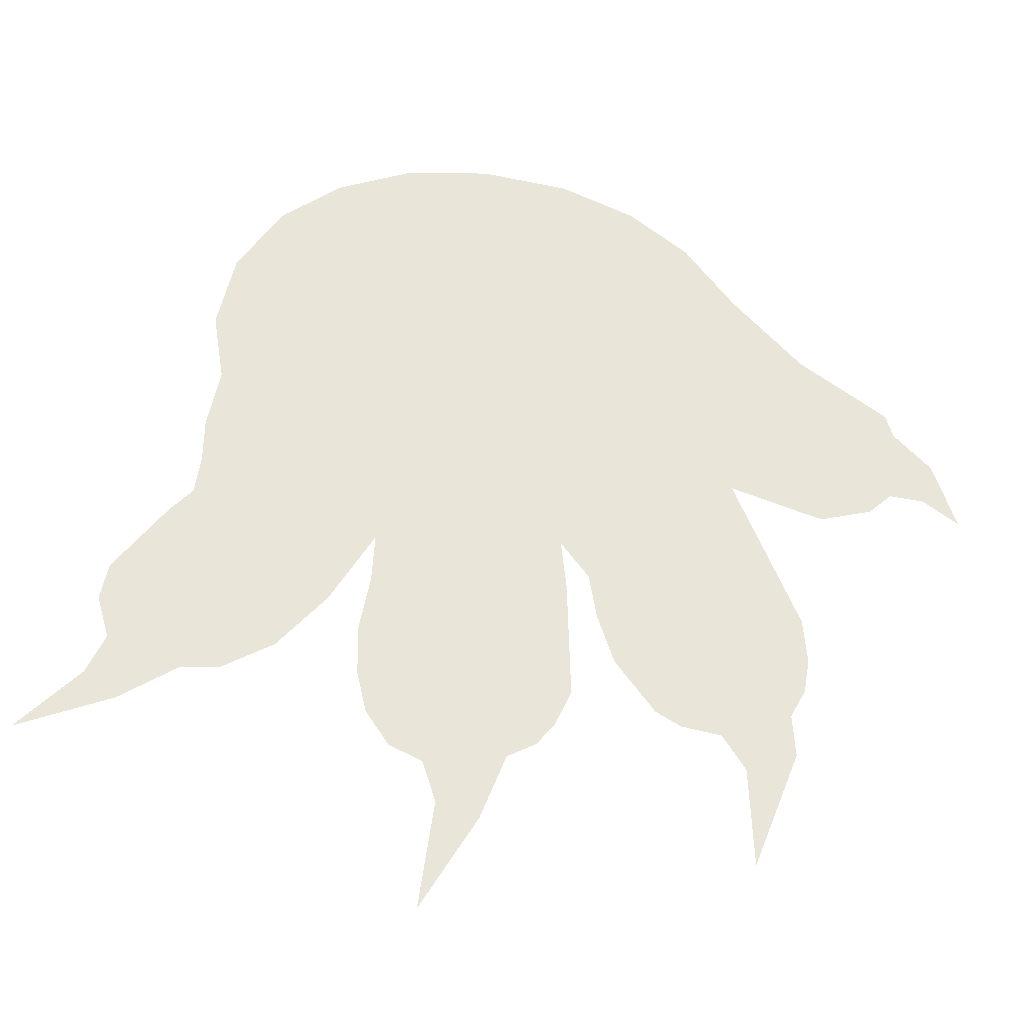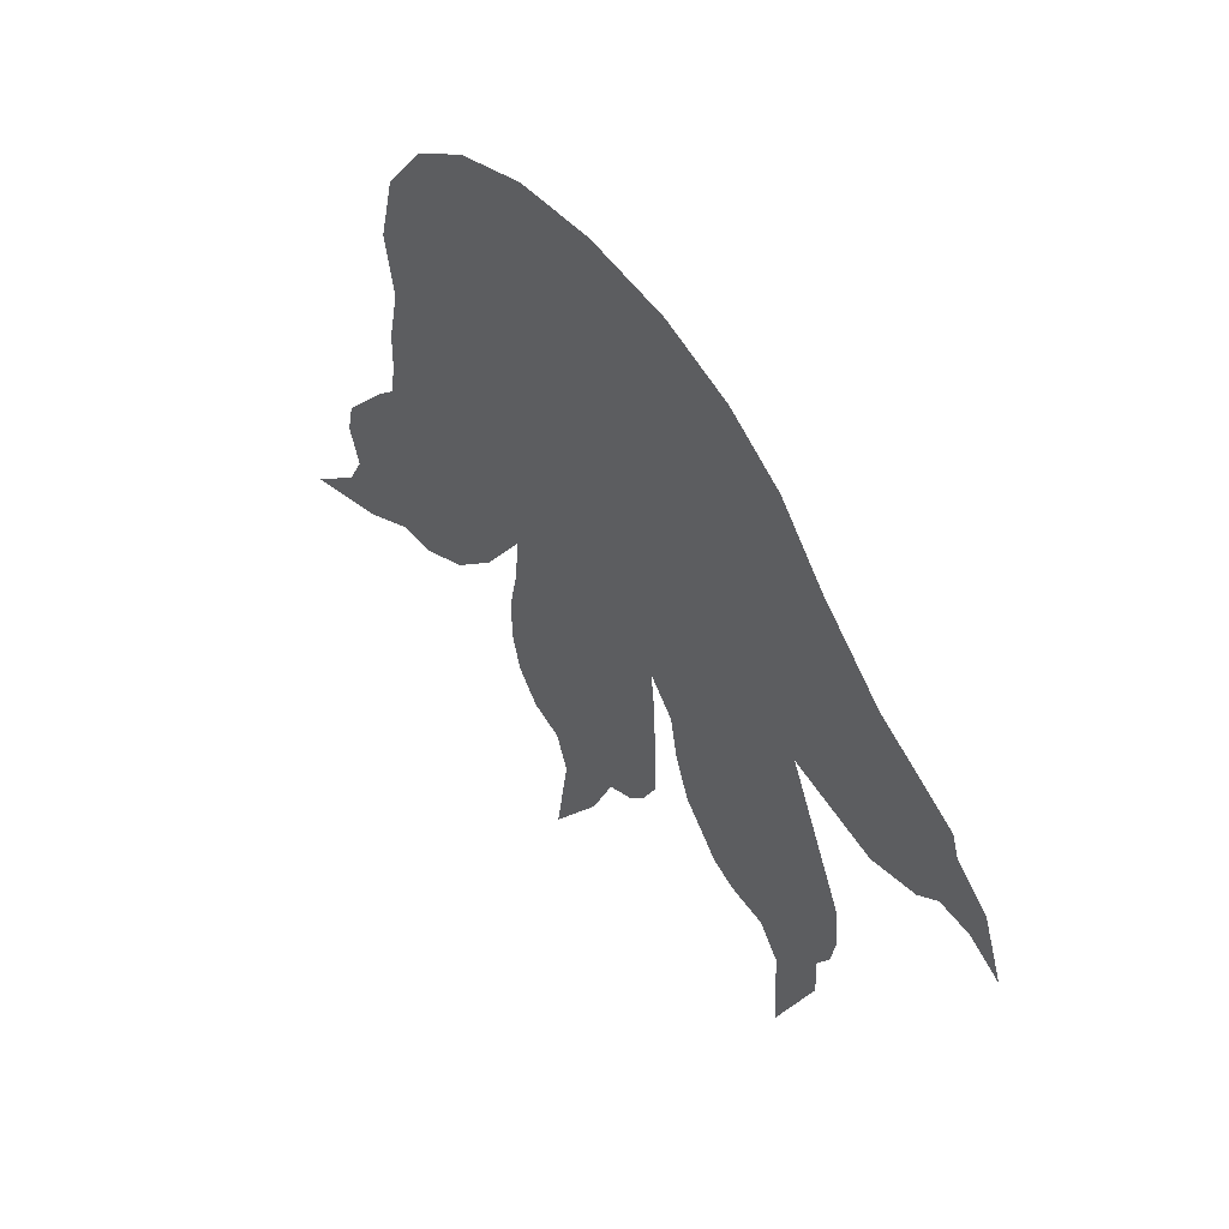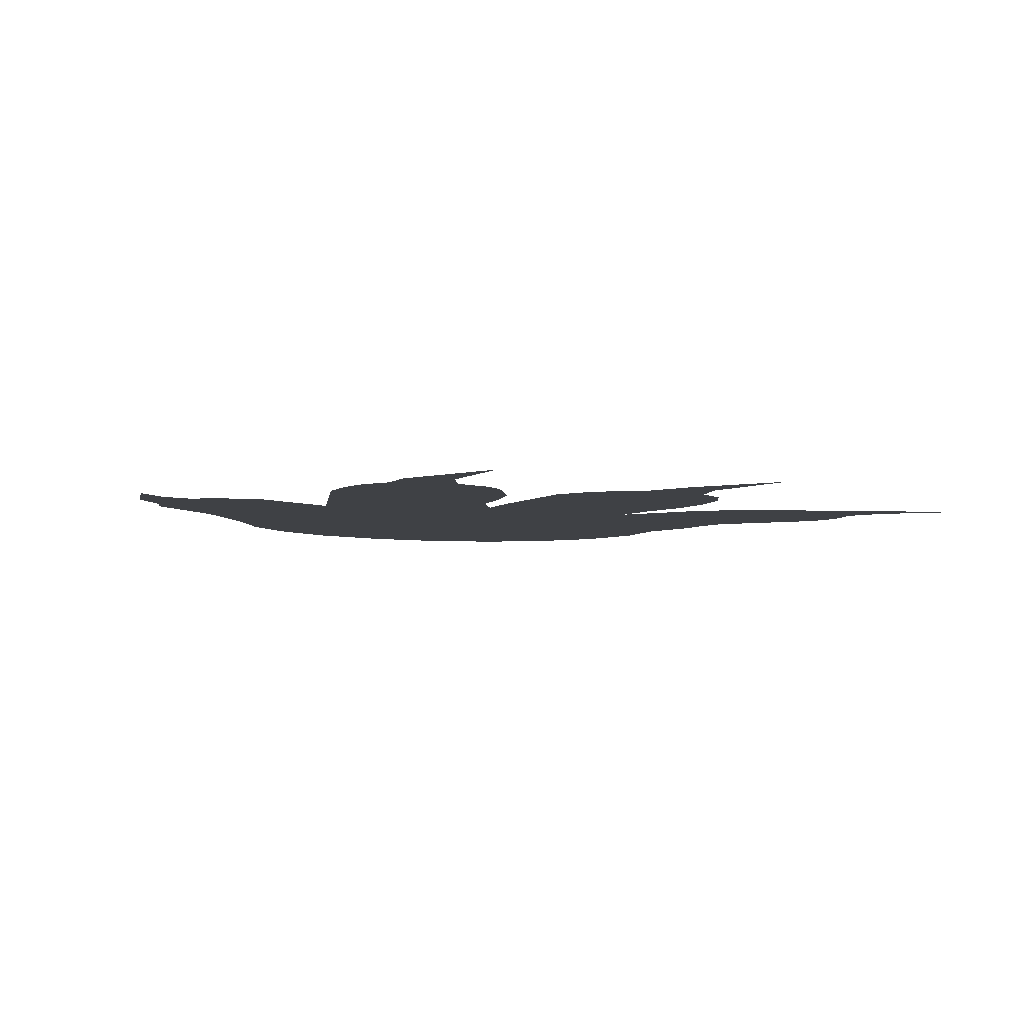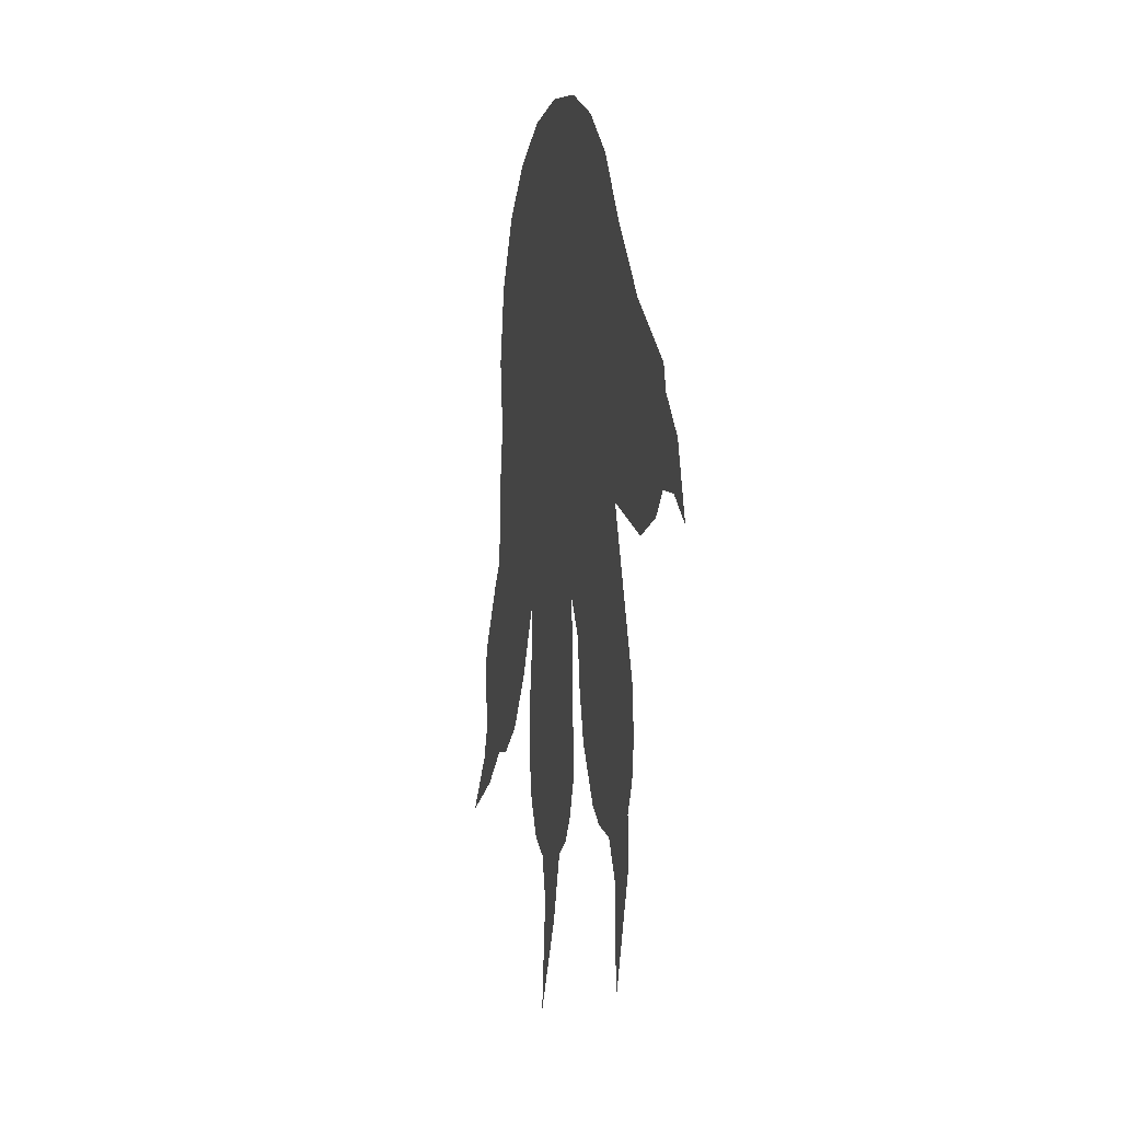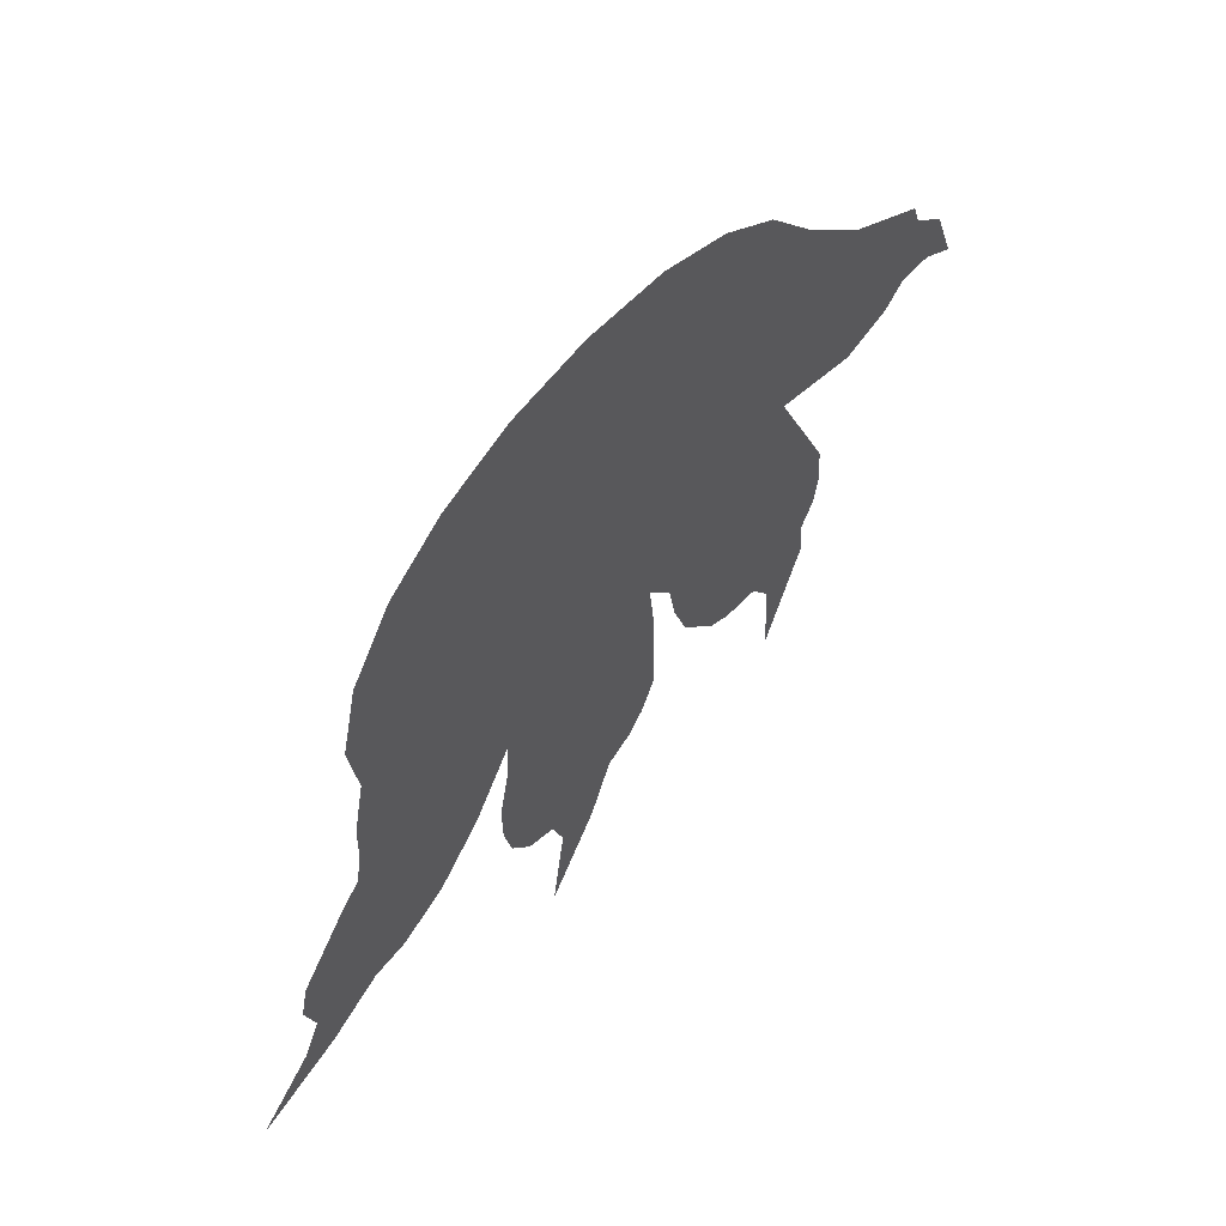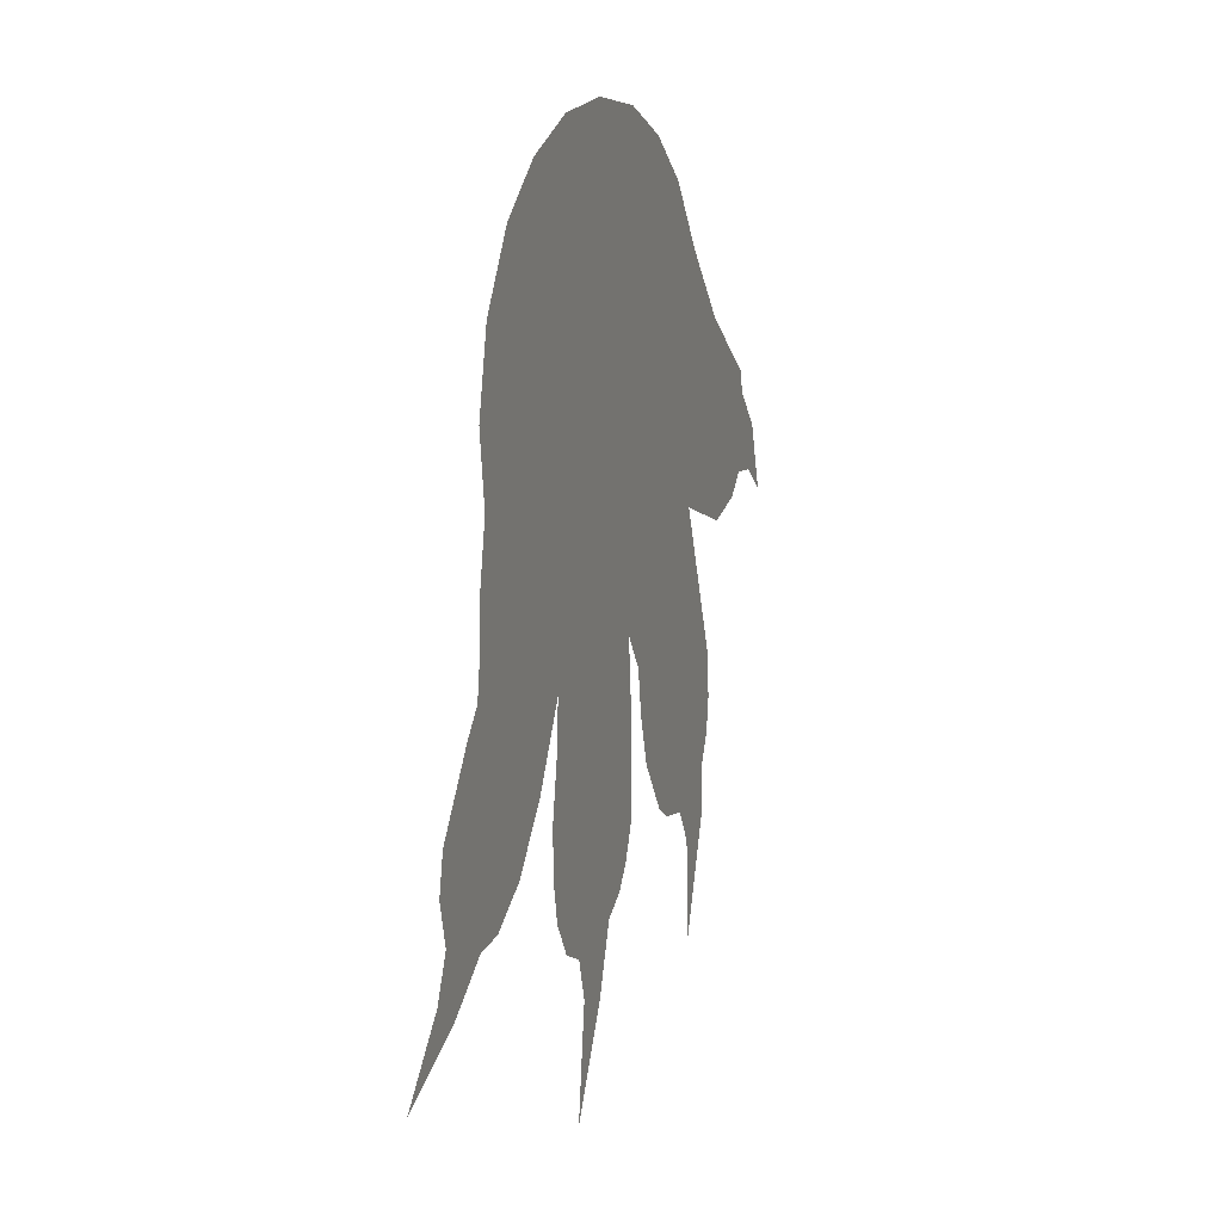
<metadata>
{"format":"obj","ext":"obj","renderer":"f3d","projection":"perspective","resolution":1024,"background":"white","views":[{"elev":-30.8,"azim":171.3,"up":"+Y"},{"elev":53.6,"azim":-128.4,"up":"+Y"},{"elev":-5.7,"azim":-30.5,"up":"+Z"},{"elev":0.1,"azim":-101.5,"up":"+Y"},{"elev":60.1,"azim":129.8,"up":"+Y"},{"elev":12.4,"azim":108.1,"up":"+Y"}]}
</metadata>
<code>
g clawsWhiteLeft_mesh
v 0.2129 -0.2025 0
v 0.1824 -0.172 0
v 0.1661 -0.1842 0
v 0.1729 -0.1522 0
v 0.137 -0.1658 0
v 0.1788 -0.1313 0
v 0.1748 -0.1131 0
v 0.1179 -0.1643 0
v 0.1486 -0.07896 0
v 0.09266 -0.1501 0
v 0.06791 -0.1225 0
v 0.1374 -0.06708 0
v 0.04547 -0.08589 0
v 0.1344 -0.04778 0
v 0.1339 -0.02666 0
v 0.1276 0.003704 0
v 0.07121 0.1322 0
v 0.1012 0.1096 0
v 0.124 0.07564 0
v 0.1329 0.03769 0
v 0.03343 0.1471 0
v -0.04874 -0.08127 0
v -0.008811 0.1517 0
v -0.05303 0.1464 0
v -0.08999 0.1319 0
v -0.1202 0.1103 0
v -0.1459 0.07812 0
v -0.05138 -0.1062 0
v 0.04696 -0.1098 0
v -0.05303 -0.1651 0
v 0.05257 -0.1385 0
v 0.05207 -0.1626 0
v 0.04745 -0.1827 0
v -0.1393 -0.04019 0
v -0.1812 0.04215 0
v -0.0626 -0.09909 0
v -0.1862 -0.05487 0
v -0.2258 0.01261 0
v -0.172 -0.1163 0
v -0.2296 0.0007342 0
v -0.2128 -0.04778 0
v -0.2246 -0.03722 0
v -0.2484 -0.01758 0
v -0.2423 -0.03903 0
v -0.2603 -0.05124 0
v -0.06673 -0.1224 0
v -0.07481 -0.1463 0
v -0.09478 -0.1725 0
v -0.174 -0.1385 0
v -0.171 -0.1559 0
v -0.1274 -0.1831 0
v -0.1073 -0.1796 0
v -0.1633 -0.1699 0
v -0.1647 -0.1912 0
v -0.139 -0.2006 0
v -0.1413 -0.2502 0
v 0.01973 -0.207 0
v 0.0359 -0.1997 0
v -0.02102 -0.2019 0
v -0.04462 -0.1832 0
v -0.03554 -0.1941 0
v 0.01297 -0.2275 0
v -0.008151 -0.2344 0
v 0.02072 -0.2817 0
g clawsWhiteLeft_mesh_0
f 3 2 1
f 3 4 2
f 5 4 3
f 4 5 6
f 7 6 5
f 5 8 7
f 9 7 8
f 8 10 9
f 11 9 10
f 12 9 11
f 12 11 13
f 13 14 12
f 13 15 14
f 13 16 15
f 17 16 13
f 16 17 18
f 18 19 16
f 19 20 16
f 21 17 13
f 22 21 13
f 22 23 21
f 24 23 22
f 25 24 22
f 26 25 22
f 26 22 27
f 22 13 28
f 13 29 28
f 28 29 30
f 31 30 29
f 30 31 32
f 32 33 30
f 27 22 34
f 35 27 34
f 34 22 36
f 37 35 34
f 35 37 38
f 39 34 36
f 38 37 40
f 40 37 41
f 40 41 42
f 43 40 42
f 43 42 44
f 45 43 44
f 39 36 46
f 39 46 47
f 39 47 48
f 48 49 39
f 48 50 49
f 51 50 48
f 52 51 48
f 50 51 53
f 54 53 51
f 54 51 55
f 54 55 56
f 58 57 33
f 33 57 59
f 33 59 30
f 59 60 30
f 59 61 60
f 59 57 62
f 59 62 63
f 63 62 64

</code>
